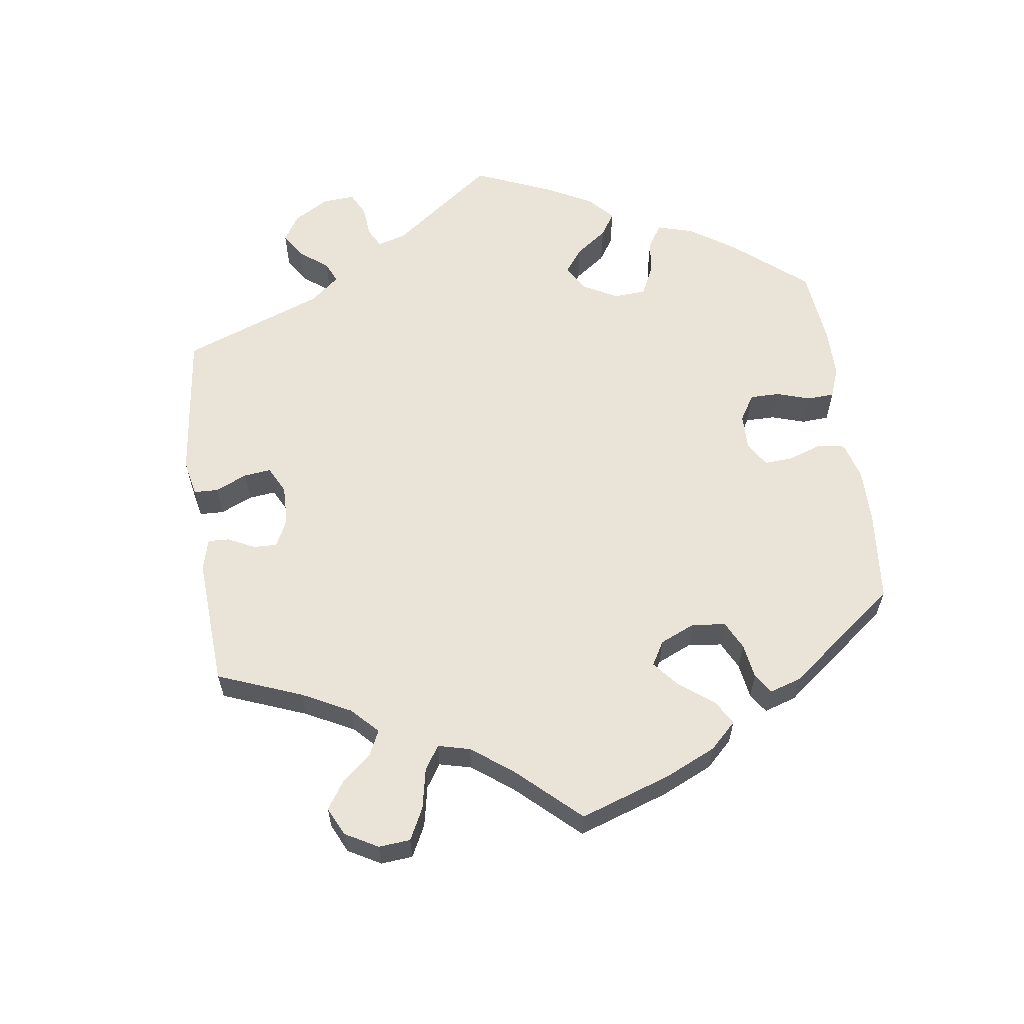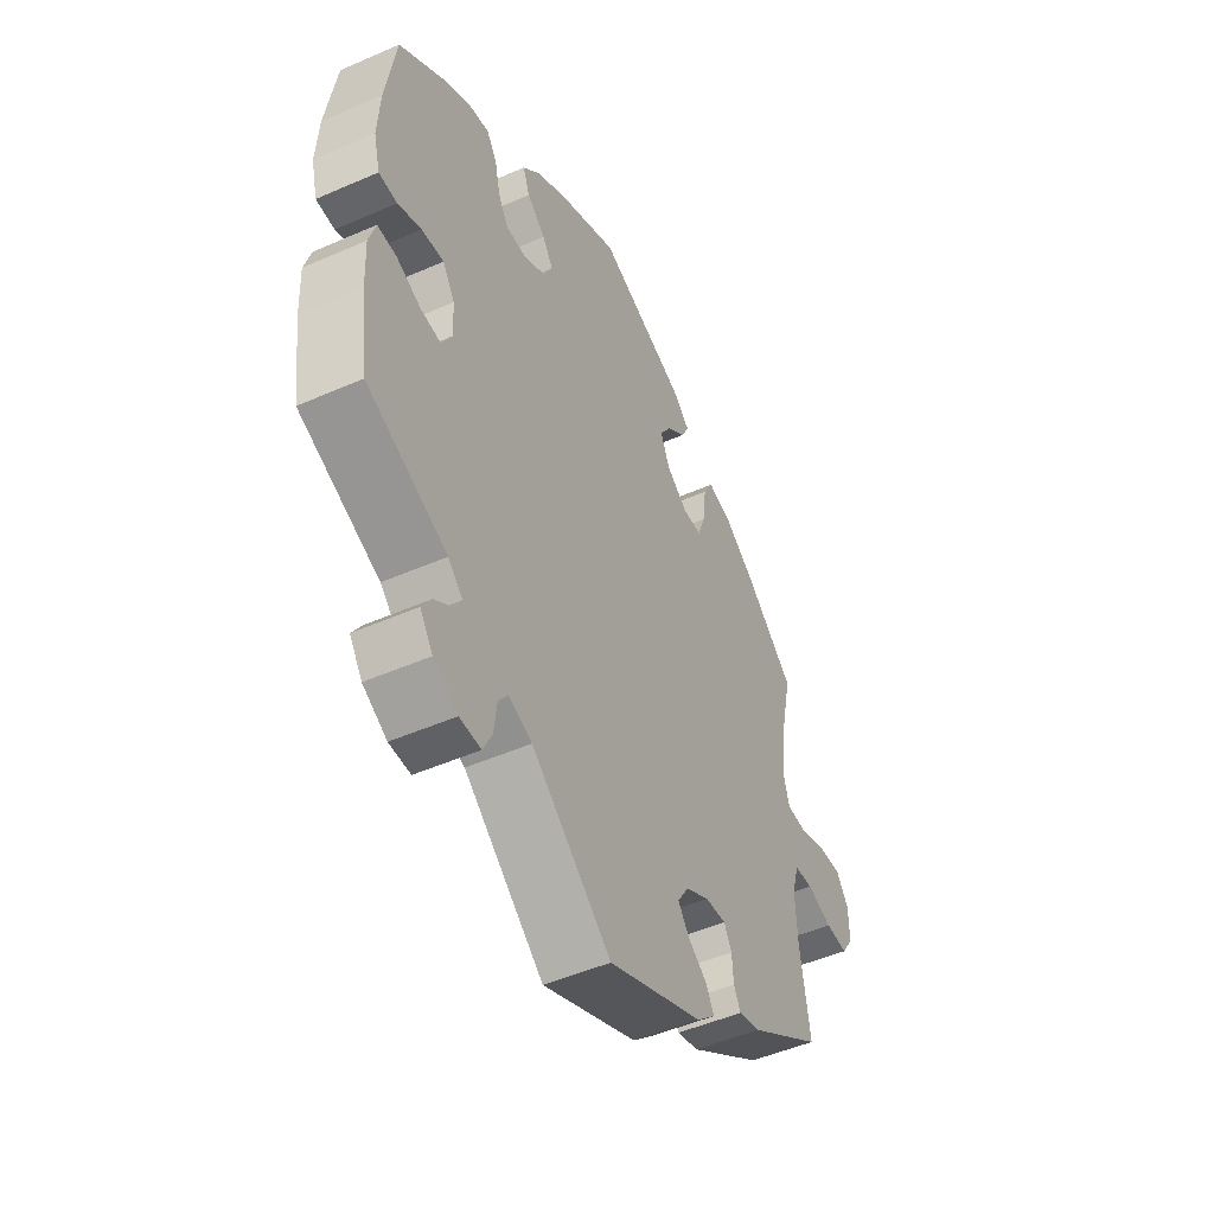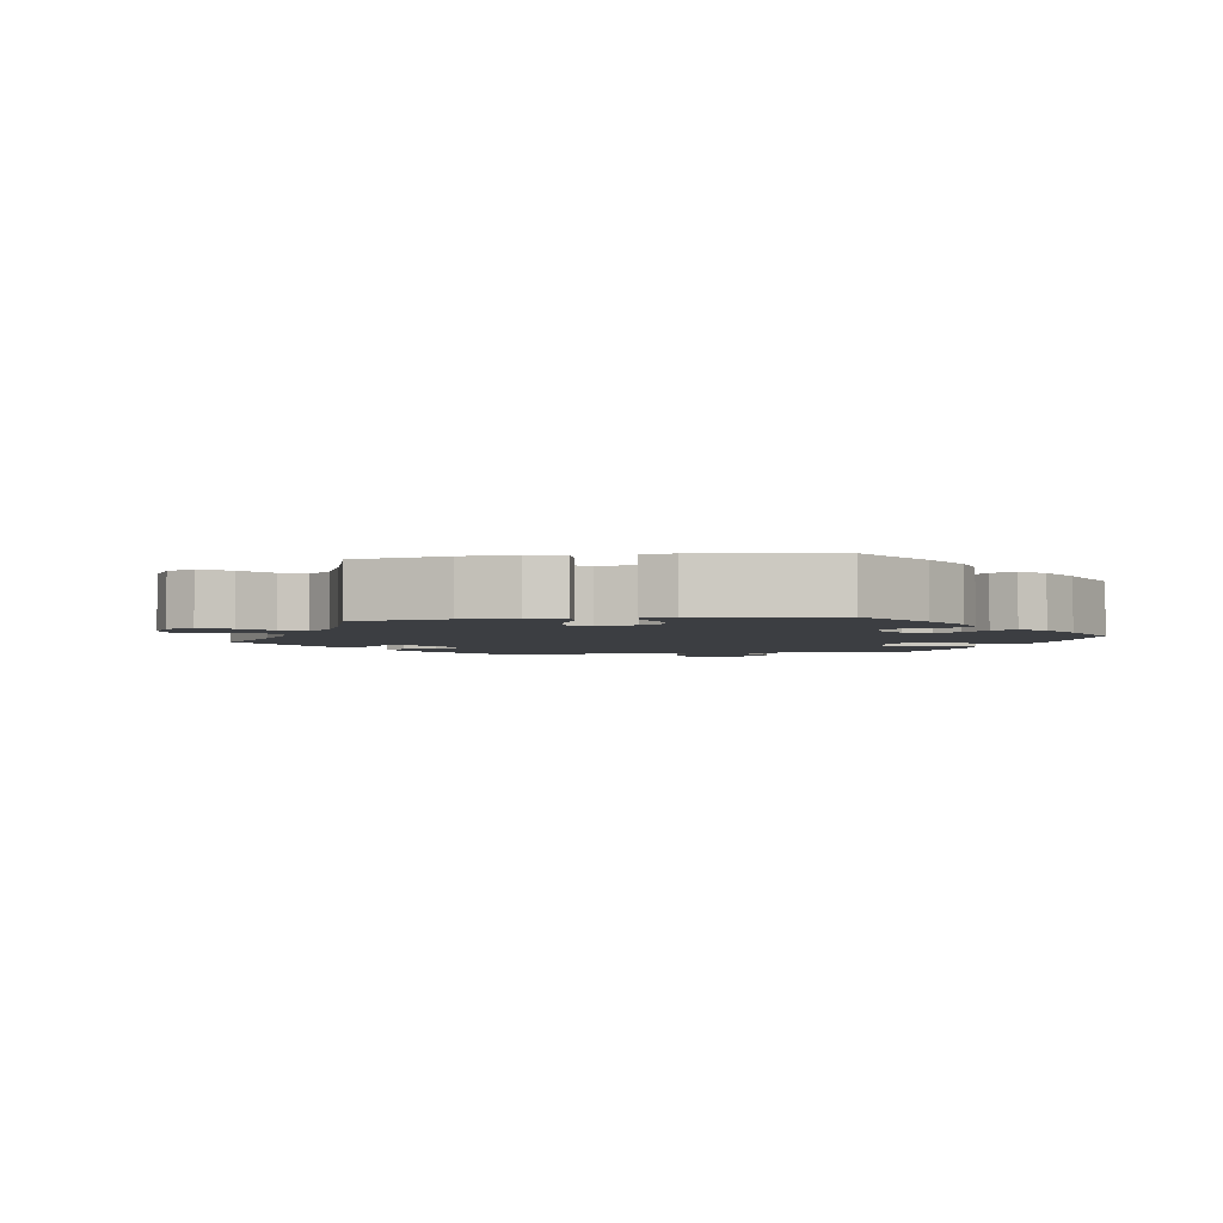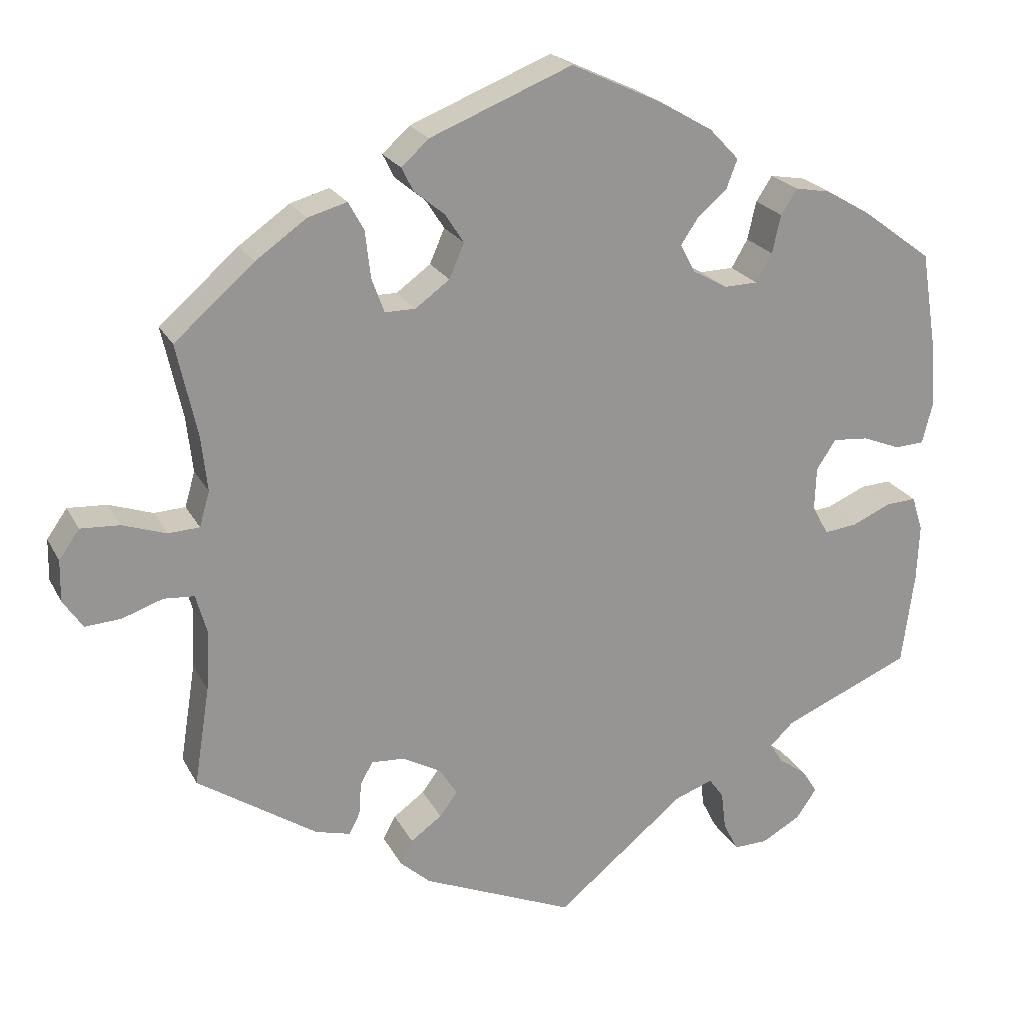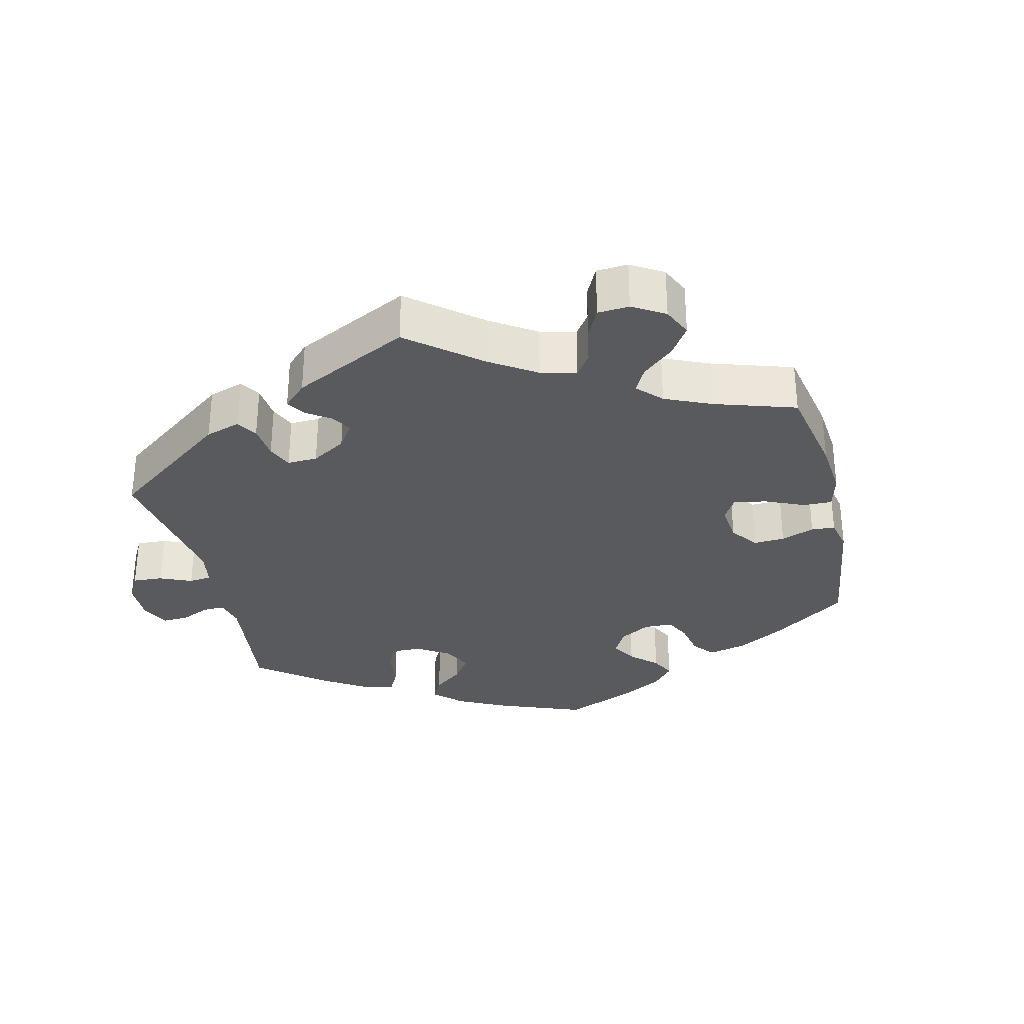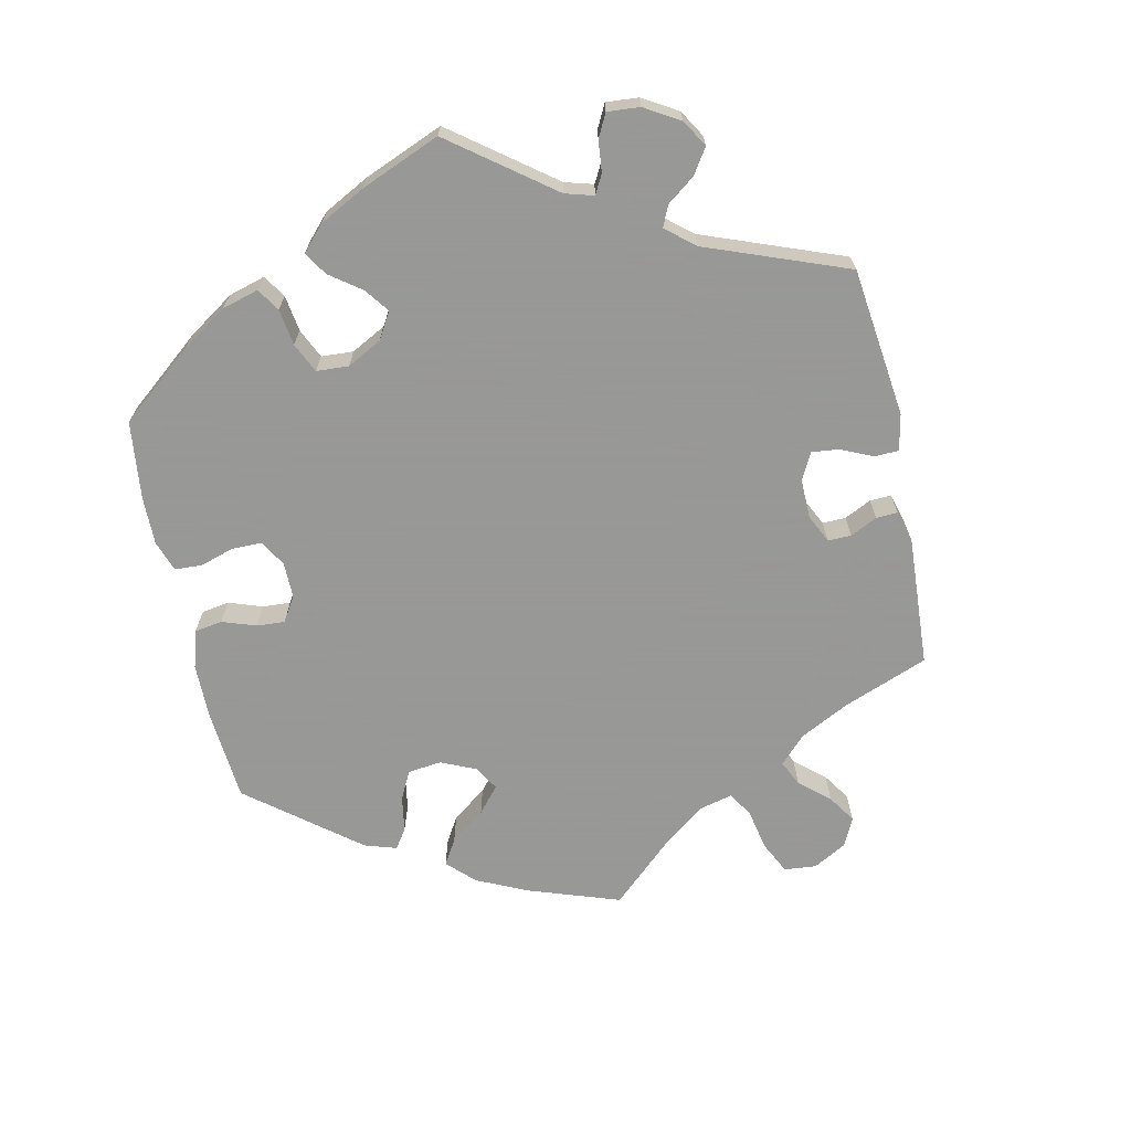
<metadata>
{"format":"obj","ext":"obj","renderer":"f3d","projection":"perspective","resolution":1024,"background":"white","views":[{"elev":60.9,"azim":-67.8,"up":"+Y"},{"elev":-48.8,"azim":116.0,"up":"+Z"},{"elev":-3.2,"azim":-21.3,"up":"+Y"},{"elev":22.0,"azim":-21.3,"up":"+Z"},{"elev":-31.7,"azim":-106.7,"up":"+Y"},{"elev":-68.4,"azim":132.2,"up":"+Y"}]}
</metadata>
<code>
v 0.521 0.07 0.16
v 0.526 0.07 0.082
v 0.513 0.07 0.03
v 0.475 0.07 0.028
v 0.427 0.07 0.047
v 0.381 0.07 0.051
v 0.356 0.07 0.013
v 0.354 0.07 -0.042
v 0.375 0.07 -0.08
v 0.417 0.07 -0.075
v 0.467 0.07 -0.053
v 0.506 0.07 -0.051
v 0.52 0.07 -0.096
v 0.517 0.07 -0.168
v 0.501 0.07 -0.288
v 0.336 0.07 -0.358
v 0.306 0.07 -0.387
v 0.322 0.07 -0.413
v 0.358 0.07 -0.439
v 0.378 0.07 -0.47
v 0.352 0.07 -0.508
v 0.302 0.07 -0.536
v 0.258 0.07 -0.537
v 0.239 0.07 -0.499
v 0.233 0.07 -0.45
v 0.214 0.07 -0.424
v 0.165 0.07 -0.442
v 0 0.07 -0.577
v -0.195 0.07 -0.494
v -0.234 0.07 -0.459
v -0.218 0.07 -0.429
v -0.178 0.07 -0.4
v -0.155 0.07 -0.369
v -0.178 0.07 -0.333
v -0.227 0.07 -0.306
v -0.27 0.07 -0.303
v -0.286 0.07 -0.332
v -0.289 0.07 -0.374
v -0.303 0.07 -0.401
v -0.348 0.07 -0.389
v -0.501 0.07 -0.288
v -0.481 0.07 -0.161
v -0.477 0.07 -0.084
v -0.491 0.07 -0.034
v -0.53 0.07 -0.031
v -0.582 0.07 -0.049
v -0.628 0.07 -0.052
v -0.653 0.07 -0.015
v -0.652 0.07 0.038
v -0.626 0.07 0.075
v -0.576 0.07 0.072
v -0.52 0.07 0.053
v -0.48 0.07 0.055
v -0.467 0.07 0.1
v -0.475 0.07 0.171
v -0.501 0.07 0.289
v -0.399 0.07 0.378
v -0.334 0.07 0.424
v -0.284 0.07 0.438
v -0.264 0.07 0.402
v -0.257 0.07 0.342
v -0.241 0.07 0.298
v -0.202 0.07 0.298
v -0.158 0.07 0.33
v -0.139 0.07 0.374
v -0.163 0.07 0.411
v -0.202 0.07 0.443
v -0.217 0.07 0.473
v -0.182 0.07 0.505
v 0 0.07 0.578
v 0.118 0.07 0.523
v 0.185 0.07 0.484
v 0.223 0.07 0.444
v 0.209 0.07 0.407
v 0.171 0.07 0.374
v 0.149 0.07 0.341
v 0.168 0.07 0.305
v 0.212 0.07 0.28
v 0.255 0.07 0.281
v 0.276 0.07 0.317
v 0.287 0.07 0.366
v 0.308 0.07 0.398
v 0.353 0.07 0.39
v 0.411 0.07 0.356
v 0.5 0.07 0.29
v 0.521 0 0.16
v 0.526 0 0.082
v 0.513 0 0.03
v 0.475 0 0.028
v 0.427 0 0.047
v 0.381 0 0.051
v 0.356 0 0.013
v 0.354 0 -0.042
v 0.375 0 -0.08
v 0.417 0 -0.075
v 0.467 0 -0.053
v 0.506 0 -0.051
v 0.52 0 -0.096
v 0.517 0 -0.168
v 0.501 0 -0.288
v 0.336 0 -0.358
v 0.306 0 -0.387
v 0.322 0 -0.413
v 0.358 0 -0.439
v 0.378 0 -0.47
v 0.352 0 -0.508
v 0.302 0 -0.536
v 0.258 0 -0.537
v 0.239 0 -0.499
v 0.233 0 -0.45
v 0.214 0 -0.424
v 0.165 0 -0.442
v 0 0 -0.577
v -0.195 0 -0.494
v -0.234 0 -0.459
v -0.218 0 -0.429
v -0.178 0 -0.4
v -0.155 0 -0.369
v -0.178 0 -0.333
v -0.227 0 -0.306
v -0.27 0 -0.303
v -0.286 0 -0.332
v -0.289 0 -0.374
v -0.303 0 -0.401
v -0.348 0 -0.389
v -0.501 0 -0.288
v -0.481 0 -0.161
v -0.477 0 -0.084
v -0.491 0 -0.034
v -0.53 0 -0.031
v -0.582 0 -0.049
v -0.628 0 -0.052
v -0.653 0 -0.015
v -0.652 0 0.038
v -0.626 0 0.075
v -0.576 0 0.072
v -0.52 0 0.053
v -0.48 0 0.055
v -0.467 0 0.1
v -0.475 0 0.171
v -0.501 0 0.289
v -0.399 0 0.378
v -0.334 0 0.424
v -0.284 0 0.438
v -0.264 0 0.402
v -0.257 0 0.342
v -0.241 0 0.298
v -0.202 0 0.298
v -0.158 0 0.33
v -0.139 0 0.374
v -0.163 0 0.411
v -0.202 0 0.443
v -0.217 0 0.473
v -0.182 0 0.505
v 0 0 0.578
v 0.118 0 0.523
v 0.185 0 0.484
v 0.223 0 0.444
v 0.209 0 0.407
v 0.171 0 0.374
v 0.149 0 0.341
v 0.168 0 0.305
v 0.212 0 0.28
v 0.255 0 0.281
v 0.276 0 0.317
v 0.287 0 0.366
v 0.308 0 0.398
v 0.353 0 0.39
v 0.411 0 0.356
v 0.5 0 0.29
f 80 81 82 83
f 79 80 83 84
f 72 73 74 75
f 72 75 76
f 71 72 76
f 70 71 76
f 69 70 76 77
f 66 67 68 69
f 65 66 69 77
f 58 59 60 61
f 58 61 62
f 55 56 57 58
f 54 55 58 62
f 53 54 62 63
f 49 50 51 52
f 49 52 53
f 48 49 53
f 45 46 47 48
f 44 45 48 53
f 43 44 53 63
f 39 40 41 42
f 37 38 39 42
f 36 37 42 43
f 35 36 43 63
f 29 30 31 32
f 27 28 29 32
f 26 27 32 33
f 22 23 24 25
f 22 25 26
f 21 22 26
f 18 19 20 21
f 17 18 21 26
f 16 17 26 33
f 10 11 12 13
f 9 10 13 14
f 2 3 4 5
f 2 5 6
f 1 2 6
f 79 84 85 1
f 64 65 77 78
f 35 63 64 78
f 34 35 78 79
f 9 14 15 16
f 8 9 16 33
f 7 8 33 34
f 34 79 1 6
f 6 7 34
f 168 167 166 165
f 169 168 165 164
f 160 159 158 157
f 161 160 157
f 161 157 156
f 161 156 155
f 162 161 155 154
f 154 153 152 151
f 162 154 151 150
f 146 145 144 143
f 147 146 143
f 143 142 141 140
f 147 143 140 139
f 148 147 139 138
f 137 136 135 134
f 138 137 134
f 138 134 133
f 133 132 131 130
f 138 133 130 129
f 148 138 129 128
f 127 126 125 124
f 127 124 123 122
f 128 127 122 121
f 148 128 121 120
f 117 116 115 114
f 117 114 113 112
f 118 117 112 111
f 110 109 108 107
f 111 110 107
f 111 107 106
f 106 105 104 103
f 111 106 103 102
f 118 111 102 101
f 98 97 96 95
f 99 98 95 94
f 90 89 88 87
f 91 90 87
f 91 87 86
f 86 170 169 164
f 163 162 150 149
f 163 149 148 120
f 164 163 120 119
f 101 100 99 94
f 118 101 94 93
f 119 118 93 92
f 91 86 164 119
f 119 92 91
f 1 86 87 2
f 2 87 88 3
f 3 88 89 4
f 4 89 90 5
f 5 90 91 6
f 6 91 92 7
f 7 92 93 8
f 8 93 94 9
f 9 94 95 10
f 10 95 96 11
f 11 96 97 12
f 12 97 98 13
f 13 98 99 14
f 14 99 100 15
f 15 100 101 16
f 16 101 102 17
f 17 102 103 18
f 18 103 104 19
f 19 104 105 20
f 20 105 106 21
f 21 106 107 22
f 22 107 108 23
f 23 108 109 24
f 24 109 110 25
f 25 110 111 26
f 26 111 112 27
f 27 112 113 28
f 28 113 114 29
f 29 114 115 30
f 30 115 116 31
f 31 116 117 32
f 32 117 118 33
f 33 118 119 34
f 34 119 120 35
f 35 120 121 36
f 36 121 122 37
f 37 122 123 38
f 38 123 124 39
f 39 124 125 40
f 40 125 126 41
f 41 126 127 42
f 42 127 128 43
f 43 128 129 44
f 44 129 130 45
f 45 130 131 46
f 46 131 132 47
f 47 132 133 48
f 48 133 134 49
f 49 134 135 50
f 50 135 136 51
f 51 136 137 52
f 52 137 138 53
f 53 138 139 54
f 54 139 140 55
f 55 140 141 56
f 56 141 142 57
f 57 142 143 58
f 58 143 144 59
f 59 144 145 60
f 60 145 146 61
f 61 146 147 62
f 62 147 148 63
f 63 148 149 64
f 64 149 150 65
f 65 150 151 66
f 66 151 152 67
f 67 152 153 68
f 68 153 154 69
f 69 154 155 70
f 70 155 156 71
f 71 156 157 72
f 72 157 158 73
f 73 158 159 74
f 74 159 160 75
f 75 160 161 76
f 76 161 162 77
f 77 162 163 78
f 78 163 164 79
f 79 164 165 80
f 80 165 166 81
f 81 166 167 82
f 82 167 168 83
f 83 168 169 84
f 84 169 170 85
f 85 170 86 1

</code>
